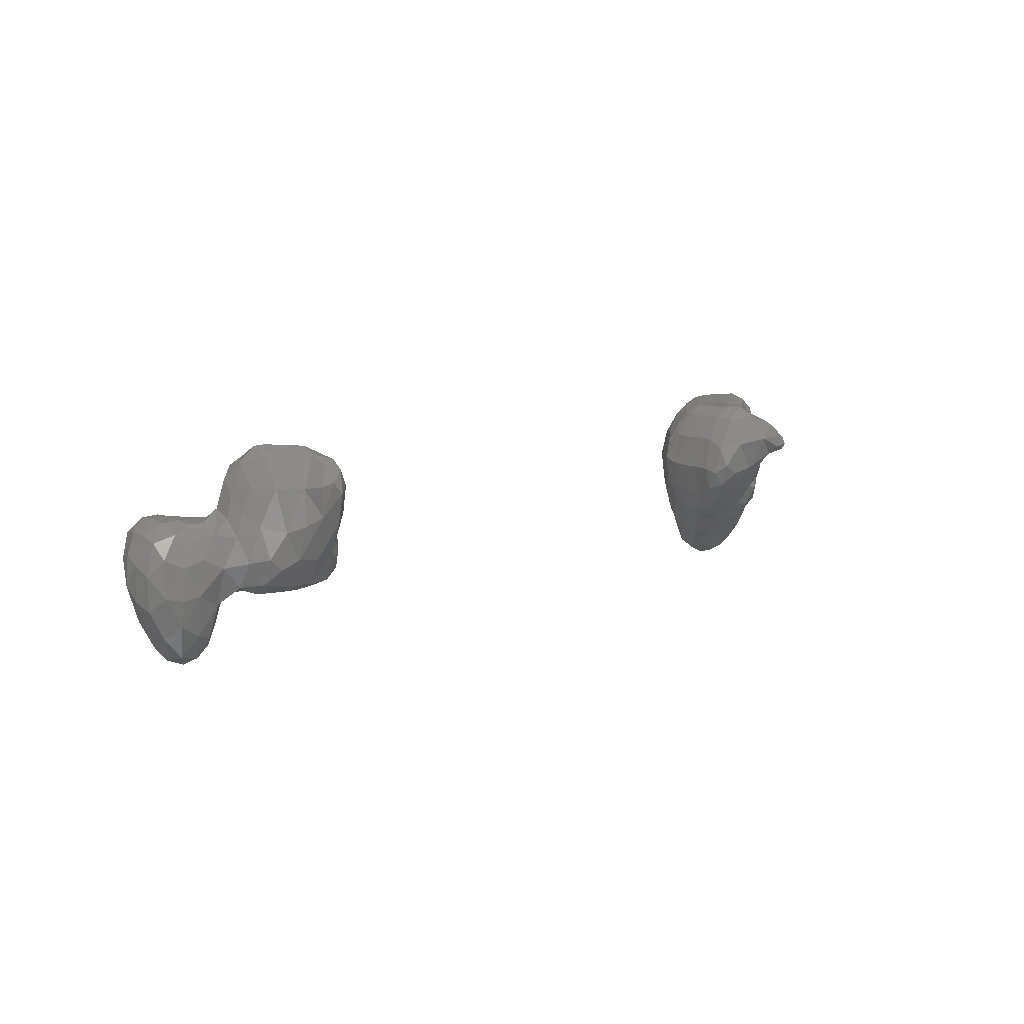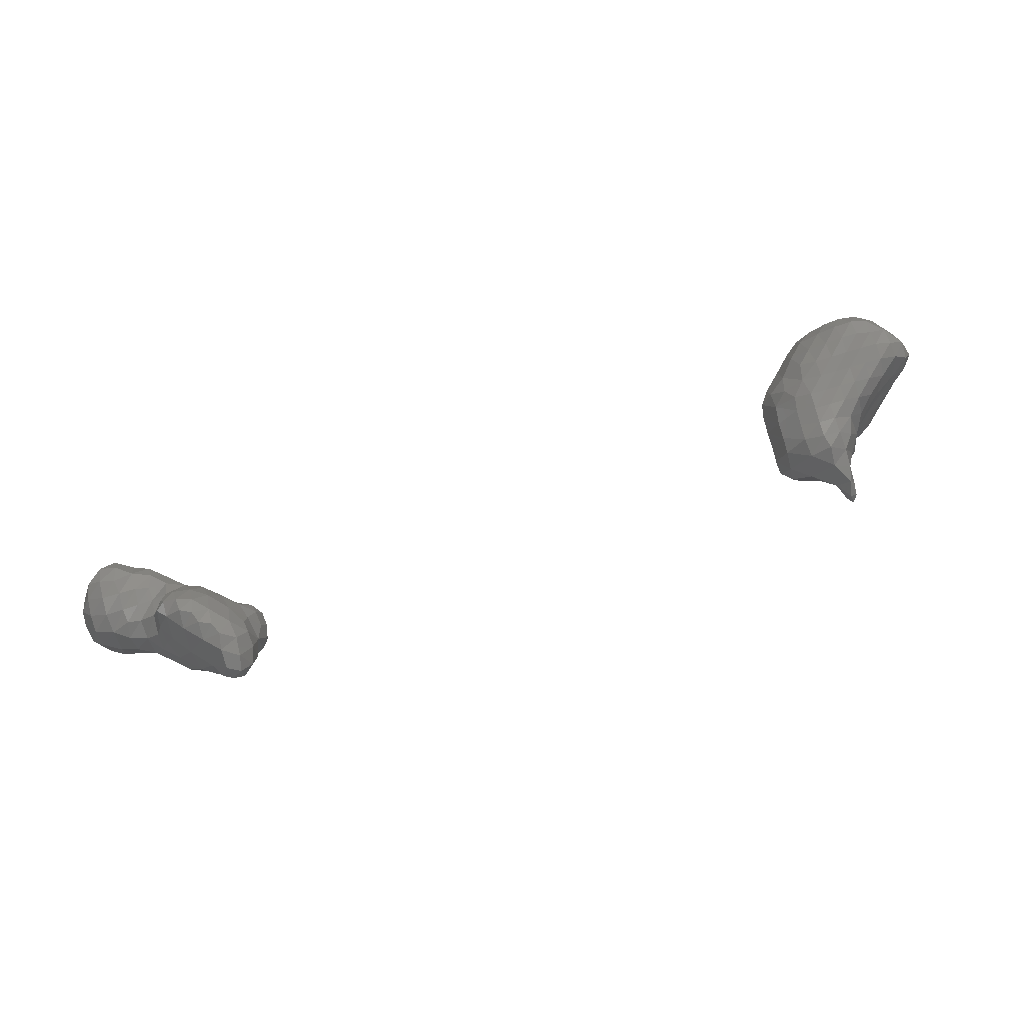
<metadata>
{"format":"stl","ext":"stl","renderer":"f3d","projection":"perspective","resolution":1024,"background":"white","views":[{"elev":11.6,"azim":-42.6,"up":"+Z"},{"elev":78.7,"azim":-14.9,"up":"+Z"}]}
</metadata>
<code>
# stl→obj: 389 verts, 770 faces
v 109.3 140.1 189.7
v 108.7 139 190.8
v 108.1 140 190.5
v 110.3 140 189.5
v 109.7 139 190.6
v 111.3 140 189.5
v 110.9 138.9 191
v 112.2 140.2 189.9
v 112.1 139.2 191.1
v 113.3 139.9 191.3
v 109 141.1 189.5
v 107.9 141.3 191
v 110 141.1 189
v 110.8 140.9 188.9
v 111.7 141.1 189.5
v 112.8 141.1 190.7
v 108.8 142 190
v 108.4 142.3 191.3
v 109.7 142.1 189.5
v 110.9 142 189.6
v 112 142.2 191
v 109.3 142.7 191
v 110.3 142.9 191
v 111.2 142.9 191.5
v 58.24 135 191.7
v 57.84 134.1 193.7
v 57.14 135 193
v 59.33 135 191.5
v 58.94 134.2 193
v 60.17 135.1 192.1
v 59.82 134.4 192.7
v 60.5 134.8 193.4
v 57.89 136 191.4
v 56.82 136 193
v 59.01 136.1 190.9
v 60.04 136 191.6
v 60.78 135.7 193.1
v 57.68 136.9 192
v 56.8 137.1 193.7
v 58.71 137.1 191.5
v 59.77 137.1 191.8
v 60.67 136.8 193.1
v 58.07 137.8 193.2
v 59.34 137.8 193
v 60.25 137.6 193.4
v 107.2 138.1 191.9
v 106.7 137.1 192.8
v 106.1 137.9 192.6
v 108.2 138 191.7
v 107.7 137 192.6
v 109.2 138 191.7
v 108.7 136.9 192.6
v 110.2 138.1 191.7
v 109.9 137 192.8
v 110.9 137.7 192.5
v 107 139 191.6
v 106 139.1 192.7
v 107.8 138.9 191.2
v 111.9 138 193.1
v 113.2 139 193.3
v 107 140.1 191.6
v 105.9 140.2 193.3
v 114.3 140.2 192.2
v 114.1 139.6 192.8
v 114.5 140.2 193.5
v 106.8 140.9 192.1
v 106.4 141.3 193.5
v 113.9 141 192
v 114.5 140.8 193
v 107.1 141.6 192.7
v 107.8 142.3 193
v 113.1 142 192.6
v 114 141.6 193.5
v 108.9 142.9 193.4
v 110 143.2 193.1
v 111 143.2 193.2
v 112.1 142.8 193.2
v 56.95 134.2 195.5
v 56.31 135.1 194.7
v 57.79 133.8 195.3
v 58.76 133.6 195.5
v 60.13 133.9 194.7
v 61.16 135.1 194.7
v 56.05 136 195.2
v 61.37 136.4 194.6
v 105.2 136.1 193.9
v 104.6 135 194.8
v 103.9 135.9 195.1
v 106.2 136 193.6
v 105.7 135 194.5
v 107.2 136 193.6
v 106.7 135 194.5
v 108.2 135.9 193.7
v 108 135 195.2
v 109.3 135.9 193.8
v 109 135.4 195.2
v 110.2 136 194
v 109.8 135.6 194.9
v 110.7 136.2 195.2
v 56.06 137 195.9
v 61.01 137.5 194.6
v 104.9 137.1 193.7
v 103.8 137.1 195.2
v 105.8 136.9 193.1
v 111 136.9 193.8
v 111.8 137.2 195.2
v 56.99 138.1 195.2
v 58.09 138.6 194.8
v 58.9 138.4 194.3
v 60 138.3 194.9
v 104.9 138.1 193.8
v 103.8 138.1 195.4
v 112.8 138.2 195.3
v 104.8 139.1 194.3
v 113.5 139.1 195.7
v 104.8 140.1 195.4
v 113.9 139.9 195
v 105.8 141.2 195.2
v 114.1 141 194.7
v 106.8 142.1 194.9
v 113.1 142.2 195.1
v 108.1 143 195.5
v 109.2 143.2 195.6
v 110 143.2 195.2
v 110.8 143.2 194.9
v 111.8 142.9 195.4
v 62.04 132 195.9
v 62.08 131.4 197.5
v 61.21 132.1 197.2
v 63.18 131.9 195.6
v 62.74 131.2 196.8
v 64.25 131.9 195.5
v 63.79 130.9 197.3
v 65.34 131.9 195.5
v 65 130.8 197.1
v 66.46 132 195.5
v 66.24 131.1 197.2
v 67.27 132.2 196.1
v 66.97 131.6 196.7
v 67.46 132.1 197.4
v 60.06 133.1 197
v 61.07 133 195.7
v 62.08 133.1 195.2
v 62.97 133 195.1
v 64 133 195
v 65.01 133 194.9
v 66.11 133.1 195
v 67.14 133 195.6
v 67.58 133 197.1
v 59.06 133.5 197.6
v 57.96 133.9 197.2
v 61.17 134.1 195.2
v 61.98 134 195.2
v 63 134 195
v 64.02 134.1 195
v 64.86 134 195
v 65.78 134.1 195.3
v 66.82 134.1 195.9
v 67.45 133.9 196.8
v 104.1 134 196
v 104 133.4 197.6
v 103.5 134.1 197
v 105.1 133.9 195.6
v 104.7 133.2 196.9
v 106.3 133.9 195.6
v 105.8 132.9 197.3
v 107.3 134 195.6
v 107.2 133.2 197.2
v 108.2 134.1 196.1
v 108 133.6 196.9
v 108.6 134.1 197.5
v 56.98 134.4 197.7
v 56.2 134.9 196.8
v 62.03 135 195.2
v 63.04 135.1 195.2
v 63.93 135 195.1
v 64.95 135 195.6
v 66.01 135 197
v 66.96 134.5 197.5
v 103.7 134.8 195.8
v 103.3 134.9 197.2
v 108.7 134.7 197
v 56.03 135.9 197.3
v 61.95 135.9 195.2
v 62.8 136.1 195.5
v 63.96 136 195.9
v 64.87 135.9 197.2
v 103.4 136 197.3
v 109.2 135.6 197.5
v 110 135.9 196.3
v 56.11 136.8 197.8
v 62.01 137.1 195.7
v 62.99 137 197
v 63.98 136.6 197.5
v 103.3 137 197.2
v 110.3 136.6 197.9
v 111.1 136.9 196.7
v 56.38 137.8 197.4
v 61.11 138.2 196.2
v 61.86 137.9 197.3
v 103.4 138 197.3
v 111.2 137.4 198.1
v 112.3 137.9 197.3
v 57.17 138.9 197.3
v 57.76 139.1 196
v 58.86 139.1 196
v 59.96 139 197.2
v 60.96 138.6 197.7
v 103.8 139 196
v 103.5 138.9 197.6
v 113.4 138.9 197.7
v 58.09 139.5 197.2
v 58.85 139.5 197.7
v 104.1 139.8 197.3
v 113.6 140 197.4
v 105.1 140.8 197.3
v 113.4 141.1 196.8
v 106.2 141.9 197.2
v 112.4 142.2 197.5
v 107.1 142.7 196.9
v 108 142.9 197.9
v 109 143.2 197.4
v 110.1 143.2 197.4
v 111.2 143 197.2
v 63.89 130.4 199.3
v 63.01 131 198.9
v 64.8 129.9 199.8
v 66.04 130.1 199.2
v 66.81 130.7 199.7
v 107.2 131 198.8
v 107.1 130.6 199.2
v 106.8 131 199
v 107.3 131 199.6
v 61.89 132 199.3
v 67.05 131.9 199.3
v 106.9 132 198.3
v 106.3 131.9 199.5
v 107.5 131.8 199.5
v 60.88 132.9 198.7
v 61.39 133.1 200
v 67.36 132.8 198.6
v 66.76 133.3 199.9
v 104.9 133 199.1
v 107.5 132.9 199.3
v 58.94 134.2 198.8
v 60.04 133.8 198.8
v 60.88 133.8 199.7
v 67.2 133.8 198.4
v 66.36 134.4 199.1
v 103.8 133.9 198.8
v 108 133.9 199
v 56.8 135.2 198.6
v 58.01 134.8 199
v 59.11 135.1 199.4
v 59.95 135 199.3
v 60.98 135 200
v 65.39 135.2 199.3
v 103.8 134.9 199.4
v 108.7 135 199.1
v 56.79 136.2 198.9
v 57.9 135.9 199.5
v 59 136 199.5
v 60.01 136.1 199.4
v 61 136.1 199.4
v 61.99 136.2 199.9
v 64.38 136.1 199.3
v 103.8 136 199.4
v 109.2 136.2 199.9
v 56.85 137.3 198.9
v 57.9 137 199.6
v 59.02 137.1 199.6
v 60.06 137.1 199.4
v 60.91 137 199.3
v 61.98 137.1 198.7
v 63.21 136.6 199.3
v 103.8 137 199.3
v 109.9 136.5 199.1
v 110.7 137.3 199.4
v 57.05 138.4 198.7
v 57.92 138.2 199.5
v 58.86 138 199.6
v 59.98 138.3 198.9
v 61.09 137.9 198.7
v 103.9 138.1 199.3
v 112 138.1 199.7
v 57.96 139.2 198.6
v 59.01 138.9 198.9
v 104 139.2 198.7
v 104.7 138.9 200
v 113 138.5 199.1
v 113.5 139.2 199.7
v 105 139.9 199.3
v 113.5 139.9 199.2
v 105.9 141.1 199.1
v 112.9 141 199.3
v 107 142.2 198.7
v 107 141.1 200.3
v 108 142.2 199.7
v 111.8 142.2 199.5
v 108.9 142.9 199.1
v 109.8 142.9 199.3
v 110.8 142.8 199.5
v 65.23 129.5 201.8
v 64.63 129.8 201.6
v 65.88 129.5 201.1
v 66.56 130.1 201.4
v 64.07 130.6 201.4
v 66.87 131.2 201.5
v 106.9 131 199.8
v 62.93 131.9 201.4
v 66.79 132.1 201.8
v 107 131.8 200.5
v 62.02 133 201.4
v 66.63 132.9 201.2
v 106.2 133 201
v 107.2 132.7 200.7
v 61.33 134 201
v 65.87 134.1 201.2
v 105 134.1 200.8
v 106.2 134.2 201.7
v 107.2 133.9 201
v 61.46 134.9 201.7
v 64.79 135.1 201.4
v 104.8 135.2 201
v 105.9 135 201.6
v 107 135 201.6
v 107.9 134.8 200.7
v 61.78 135.6 201.2
v 62.69 135.9 201.4
v 63.77 135.8 201.5
v 104.8 136.2 200.9
v 105.9 136 201.5
v 107 136 201.5
v 108.1 135.9 201
v 104.9 137.2 200.8
v 106 136.9 201.4
v 107 137 201.4
v 108 137 201.4
v 109 137 201.1
v 110 137.1 200.5
v 105 138.1 200.8
v 106 138 201.4
v 107 138 201.4
v 108 138 201.3
v 109 138 201.4
v 110 138 201.3
v 111 138 200.9
v 105.8 139.1 201
v 107 139 201.4
v 108 139 201.4
v 109 139 201.3
v 110 139.1 201.4
v 111.1 139 201.5
v 112.2 139 201.2
v 113 138.9 200.5
v 106.1 140.2 200.5
v 107 140 201.2
v 108 140 201.4
v 109 140.1 201.4
v 110 140.1 201.4
v 111.1 140.1 201.5
v 112 139.9 201.5
v 113 139.9 200.8
v 108 141.1 201
v 109.1 141.1 201.4
v 110.1 141.1 201.5
v 110.9 141 201.5
v 112 141 201
v 109 142.2 200.6
v 110.1 142.1 200.9
v 111.1 141.9 201
v 65.08 130.1 202.7
v 65.9 129.7 202.4
v 65.06 131.2 203.3
v 66.09 130.6 202.9
v 64.1 132.1 203.2
v 65.24 132.2 203.6
v 66.15 131.7 203
v 63.07 133.2 203.1
v 64.14 133.2 203.6
v 64.89 132.9 203.6
v 65.93 132.9 202.8
v 62.12 134.2 202.7
v 63.14 134.2 203.6
v 63.85 133.9 203.6
v 64.88 133.9 203.1
v 62.1 135.3 202.4
v 62.96 135.1 202.9
v 63.98 134.8 203.1
f 1 2 3
f 4 5 1
f 2 1 5
f 6 7 4
f 5 4 7
f 8 9 6
f 7 6 9
f 8 10 9
f 3 11 1
f 11 3 12
f 1 13 4
f 13 1 11
f 4 14 6
f 14 4 13
f 6 15 8
f 15 6 14
f 10 8 16
f 16 8 15
f 12 17 11
f 17 12 18
f 11 19 13
f 19 11 17
f 13 20 14
f 20 13 19
f 15 20 21
f 20 15 14
f 16 15 21
f 18 22 17
f 19 17 22
f 22 23 19
f 20 19 23
f 23 24 20
f 21 20 24
f 25 26 27
f 28 29 25
f 26 25 29
f 30 31 28
f 29 28 31
f 30 32 31
f 27 33 25
f 33 27 34
f 25 35 28
f 35 25 33
f 28 36 30
f 36 28 35
f 32 30 37
f 37 30 36
f 34 38 33
f 38 34 39
f 33 40 35
f 40 33 38
f 35 41 36
f 41 35 40
f 36 42 37
f 42 36 41
f 39 43 38
f 40 38 43
f 43 44 40
f 41 40 44
f 44 45 41
f 42 41 45
f 46 47 48
f 49 50 46
f 47 46 50
f 51 52 49
f 50 49 52
f 53 54 51
f 52 51 54
f 53 55 54
f 48 56 46
f 56 48 57
f 46 58 49
f 58 46 56
f 49 2 51
f 2 49 58
f 51 5 53
f 5 51 2
f 55 53 7
f 7 53 5
f 9 59 7
f 55 7 59
f 59 9 60
f 57 61 56
f 61 57 62
f 56 3 58
f 3 56 61
f 2 58 3
f 60 9 10
f 63 64 10
f 60 10 64
f 63 65 64
f 62 66 61
f 66 62 67
f 12 3 61
f 12 61 66
f 10 68 63
f 68 10 16
f 65 63 69
f 69 63 68
f 67 70 66
f 12 66 70
f 70 71 12
f 18 12 71
f 21 72 16
f 68 16 72
f 72 73 68
f 69 68 73
f 71 74 18
f 22 18 74
f 23 22 75
f 75 22 74
f 24 23 76
f 76 23 75
f 24 77 21
f 77 24 76
f 72 21 77
f 78 79 27
f 78 27 26
f 26 80 78
f 29 81 26
f 80 26 81
f 31 82 29
f 81 29 82
f 82 31 32
f 32 83 82
f 34 27 79
f 79 84 34
f 83 32 37
f 37 85 83
f 86 87 88
f 89 90 86
f 87 86 90
f 91 92 89
f 90 89 92
f 93 94 91
f 92 91 94
f 95 96 93
f 94 93 96
f 97 98 95
f 96 95 98
f 97 99 98
f 39 34 84
f 84 100 39
f 85 37 42
f 42 101 85
f 88 102 86
f 102 88 103
f 86 104 89
f 104 86 102
f 89 47 91
f 47 89 104
f 91 50 93
f 50 91 47
f 93 52 95
f 52 93 50
f 95 54 97
f 54 95 52
f 99 97 105
f 105 97 54
f 105 106 99
f 39 100 107
f 43 39 107
f 107 108 43
f 44 43 109
f 109 43 108
f 45 44 110
f 110 44 109
f 101 42 45
f 101 45 110
f 103 111 102
f 111 103 112
f 102 48 104
f 48 102 111
f 47 104 48
f 105 54 55
f 106 105 59
f 59 105 55
f 59 113 106
f 112 114 111
f 111 114 57
f 111 57 48
f 113 59 60
f 60 115 113
f 62 57 114
f 114 116 62
f 64 117 60
f 115 60 117
f 117 64 65
f 62 116 118
f 67 62 118
f 69 119 65
f 117 65 119
f 118 120 67
f 70 67 120
f 71 70 120
f 119 73 121
f 121 73 72
f 69 73 119
f 120 122 71
f 74 71 122
f 122 123 74
f 74 124 75
f 124 74 123
f 75 125 76
f 125 75 124
f 76 126 77
f 126 76 125
f 121 72 77
f 121 77 126
f 127 128 129
f 130 131 127
f 128 127 131
f 132 133 130
f 131 130 133
f 134 135 132
f 133 132 135
f 136 137 134
f 135 134 137
f 138 139 136
f 137 136 139
f 138 140 139
f 141 142 129
f 127 129 142
f 142 143 127
f 127 144 130
f 144 127 143
f 130 145 132
f 145 130 144
f 132 146 134
f 146 132 145
f 134 147 136
f 147 134 146
f 136 148 138
f 148 136 147
f 140 138 149
f 149 138 148
f 150 151 81
f 82 141 81
f 150 81 141
f 142 141 82
f 82 152 142
f 143 142 153
f 153 142 152
f 143 154 144
f 154 143 153
f 144 155 145
f 155 144 154
f 145 156 146
f 156 145 155
f 146 157 147
f 157 146 156
f 147 158 148
f 158 147 157
f 148 159 149
f 159 148 158
f 160 161 162
f 163 164 160
f 161 160 164
f 165 166 163
f 164 163 166
f 167 168 165
f 166 165 168
f 169 170 167
f 168 167 170
f 169 171 170
f 172 173 78
f 79 78 173
f 78 80 151
f 172 78 151
f 151 80 81
f 152 82 83
f 152 174 153
f 174 152 83
f 153 175 154
f 175 153 174
f 154 176 155
f 176 154 175
f 155 177 156
f 177 155 176
f 157 177 178
f 177 157 156
f 158 157 178
f 178 179 158
f 159 158 179
f 162 180 160
f 180 162 181
f 160 87 163
f 87 160 180
f 163 90 165
f 90 163 87
f 165 92 167
f 92 165 90
f 167 94 169
f 94 167 92
f 171 169 182
f 182 169 94
f 84 79 173
f 173 183 84
f 83 184 174
f 184 83 85
f 174 185 175
f 185 174 184
f 175 186 176
f 186 175 185
f 177 186 187
f 186 177 176
f 178 177 187
f 181 88 180
f 88 181 188
f 87 180 88
f 96 189 94
f 182 94 189
f 98 190 96
f 189 96 190
f 190 98 99
f 100 84 183
f 183 191 100
f 85 192 184
f 192 85 101
f 185 192 193
f 192 185 184
f 186 185 193
f 193 194 186
f 187 186 194
f 103 88 188
f 188 195 103
f 190 196 189
f 99 197 190
f 196 190 197
f 197 99 106
f 100 198 107
f 198 100 191
f 110 199 101
f 192 199 200
f 199 192 101
f 193 192 200
f 112 103 195
f 195 201 112
f 197 202 196
f 106 203 197
f 202 197 203
f 203 106 113
f 107 198 204
f 204 205 107
f 108 107 205
f 108 206 109
f 206 108 205
f 110 206 207
f 206 110 109
f 199 110 207
f 207 208 199
f 200 199 208
f 112 201 209
f 201 210 209
f 114 112 209
f 113 211 203
f 211 113 115
f 205 204 212
f 206 205 212
f 212 213 206
f 207 206 213
f 209 210 214
f 214 116 209
f 209 116 114
f 117 215 115
f 211 115 215
f 116 214 216
f 118 116 216
f 119 217 117
f 215 117 217
f 216 218 118
f 120 118 218
f 217 121 219
f 119 121 217
f 218 220 120
f 122 120 220
f 220 221 122
f 123 122 222
f 222 122 221
f 123 223 124
f 223 123 222
f 124 224 125
f 224 124 223
f 219 126 224
f 224 126 125
f 121 126 219
f 225 226 133
f 135 227 133
f 225 133 227
f 137 228 135
f 227 135 228
f 228 137 229
f 230 231 232
f 230 233 231
f 128 234 129
f 234 128 226
f 226 128 131
f 226 131 133
f 139 235 137
f 229 137 235
f 235 139 140
f 232 236 230
f 236 232 237
f 233 230 238
f 238 230 236
f 129 239 141
f 239 129 234
f 234 240 239
f 241 242 235
f 149 241 140
f 235 140 241
f 166 237 243
f 236 237 166
f 236 166 168
f 236 244 238
f 244 236 168
f 150 245 151
f 141 246 150
f 245 150 246
f 246 141 239
f 239 247 246
f 247 239 240
f 241 248 242
f 242 248 249
f 149 159 248
f 241 149 248
f 161 250 162
f 250 161 243
f 243 161 164
f 243 164 166
f 170 251 168
f 244 168 251
f 251 170 171
f 172 252 173
f 151 253 172
f 252 172 253
f 253 151 245
f 245 254 253
f 246 255 245
f 254 245 255
f 246 247 256
f 255 246 256
f 249 178 257
f 179 178 249
f 179 249 248
f 159 179 248
f 181 250 258
f 162 250 181
f 171 259 251
f 259 171 182
f 183 252 260
f 173 252 183
f 253 261 252
f 260 252 261
f 253 254 262
f 261 253 262
f 255 263 254
f 262 254 263
f 256 264 255
f 263 255 264
f 264 256 265
f 257 187 266
f 178 187 257
f 188 258 267
f 181 258 188
f 259 182 189
f 189 268 259
f 191 260 269
f 183 260 191
f 261 270 260
f 269 260 270
f 262 271 261
f 270 261 271
f 263 272 262
f 271 262 272
f 264 273 263
f 272 263 273
f 265 274 264
f 273 264 274
f 193 274 275
f 275 274 265
f 194 193 275
f 275 266 194
f 187 194 266
f 195 267 276
f 188 267 195
f 189 196 277
f 268 189 277
f 196 278 277
f 198 269 279
f 191 269 198
f 270 280 269
f 279 269 280
f 271 281 270
f 280 270 281
f 272 282 271
f 281 271 282
f 273 283 272
f 282 272 283
f 200 283 274
f 274 283 273
f 193 200 274
f 201 276 284
f 195 276 201
f 278 196 202
f 202 285 278
f 204 198 279
f 279 286 204
f 286 279 280
f 281 287 280
f 286 280 287
f 207 287 282
f 282 287 281
f 208 207 282
f 208 282 283
f 200 208 283
f 210 284 288
f 201 284 210
f 284 289 288
f 285 202 203
f 203 211 290
f 285 203 290
f 211 291 290
f 212 204 286
f 213 212 286
f 213 286 287
f 207 213 287
f 214 210 288
f 288 292 214
f 292 288 289
f 291 211 293
f 293 211 215
f 216 214 292
f 292 294 216
f 217 295 215
f 293 215 295
f 218 216 294
f 294 296 218
f 296 294 297
f 297 298 296
f 295 217 219
f 219 299 295
f 220 218 296
f 221 220 296
f 221 296 298
f 298 300 221
f 222 221 300
f 222 301 223
f 301 222 300
f 223 302 224
f 302 223 301
f 299 219 224
f 299 224 302
f 303 304 227
f 228 305 227
f 303 227 305
f 305 228 306
f 225 307 226
f 304 307 227
f 227 307 225
f 306 228 229
f 229 308 306
f 231 309 232
f 309 231 233
f 226 310 234
f 310 226 307
f 308 229 235
f 235 311 308
f 237 309 312
f 232 309 237
f 238 312 233
f 309 233 312
f 234 310 313
f 240 234 313
f 242 314 235
f 311 235 314
f 237 315 243
f 315 237 312
f 312 316 315
f 238 244 316
f 312 238 316
f 313 317 240
f 247 240 317
f 249 318 242
f 314 242 318
f 243 319 250
f 319 243 315
f 315 320 319
f 315 316 321
f 320 315 321
f 251 321 244
f 316 244 321
f 256 247 317
f 317 322 256
f 318 249 257
f 257 323 318
f 258 319 324
f 250 319 258
f 319 320 325
f 324 319 325
f 321 326 320
f 325 320 326
f 321 251 327
f 326 321 327
f 327 251 259
f 256 322 328
f 265 256 328
f 265 329 275
f 329 265 328
f 266 275 330
f 330 275 329
f 323 257 266
f 323 266 330
f 267 324 331
f 258 324 267
f 325 332 324
f 331 324 332
f 326 333 325
f 332 325 333
f 327 334 326
f 333 326 334
f 259 268 334
f 327 259 334
f 276 331 335
f 267 331 276
f 332 336 331
f 335 331 336
f 333 337 332
f 336 332 337
f 334 338 333
f 337 333 338
f 268 339 334
f 338 334 339
f 277 340 268
f 339 268 340
f 340 277 278
f 284 335 341
f 276 335 284
f 336 342 335
f 341 335 342
f 337 343 336
f 342 336 343
f 338 344 337
f 343 337 344
f 339 345 338
f 344 338 345
f 340 346 339
f 345 339 346
f 278 347 340
f 346 340 347
f 347 278 285
f 289 284 341
f 341 348 289
f 348 341 342
f 343 349 342
f 348 342 349
f 344 350 343
f 349 343 350
f 345 351 344
f 350 344 351
f 346 352 345
f 351 345 352
f 347 353 346
f 352 346 353
f 285 354 347
f 353 347 354
f 290 355 285
f 354 285 355
f 355 290 291
f 292 348 356
f 289 348 292
f 349 357 348
f 356 348 357
f 350 358 349
f 357 349 358
f 351 359 350
f 358 350 359
f 352 360 351
f 359 351 360
f 353 361 352
f 360 352 361
f 354 362 353
f 361 353 362
f 355 363 354
f 362 354 363
f 293 363 291
f 355 291 363
f 294 292 356
f 297 294 356
f 297 356 357
f 357 364 297
f 364 357 358
f 359 365 358
f 364 358 365
f 360 366 359
f 365 359 366
f 361 367 360
f 366 360 367
f 362 368 361
f 367 361 368
f 295 368 363
f 363 368 362
f 293 295 363
f 298 297 364
f 364 369 298
f 369 364 365
f 366 370 365
f 369 365 370
f 367 371 366
f 370 366 371
f 299 371 368
f 368 371 367
f 295 299 368
f 300 298 369
f 301 300 369
f 301 369 370
f 302 301 370
f 302 370 371
f 299 302 371
f 303 372 304
f 305 373 303
f 372 303 373
f 373 305 306
f 307 372 374
f 304 372 307
f 373 375 372
f 374 372 375
f 306 308 375
f 373 306 375
f 307 376 310
f 376 307 374
f 374 377 376
f 375 378 374
f 377 374 378
f 308 311 378
f 375 308 378
f 310 379 313
f 379 310 376
f 376 380 379
f 376 377 381
f 380 376 381
f 378 382 377
f 381 377 382
f 314 382 311
f 378 311 382
f 317 313 383
f 383 313 379
f 379 384 383
f 379 380 385
f 384 379 385
f 381 386 380
f 385 380 386
f 318 386 382
f 382 386 381
f 314 318 382
f 322 383 387
f 317 383 322
f 383 384 388
f 387 383 388
f 385 389 384
f 388 384 389
f 323 389 386
f 386 389 385
f 318 323 386
f 328 322 387
f 329 328 387
f 329 387 388
f 330 329 388
f 330 388 389
f 323 330 389

</code>
